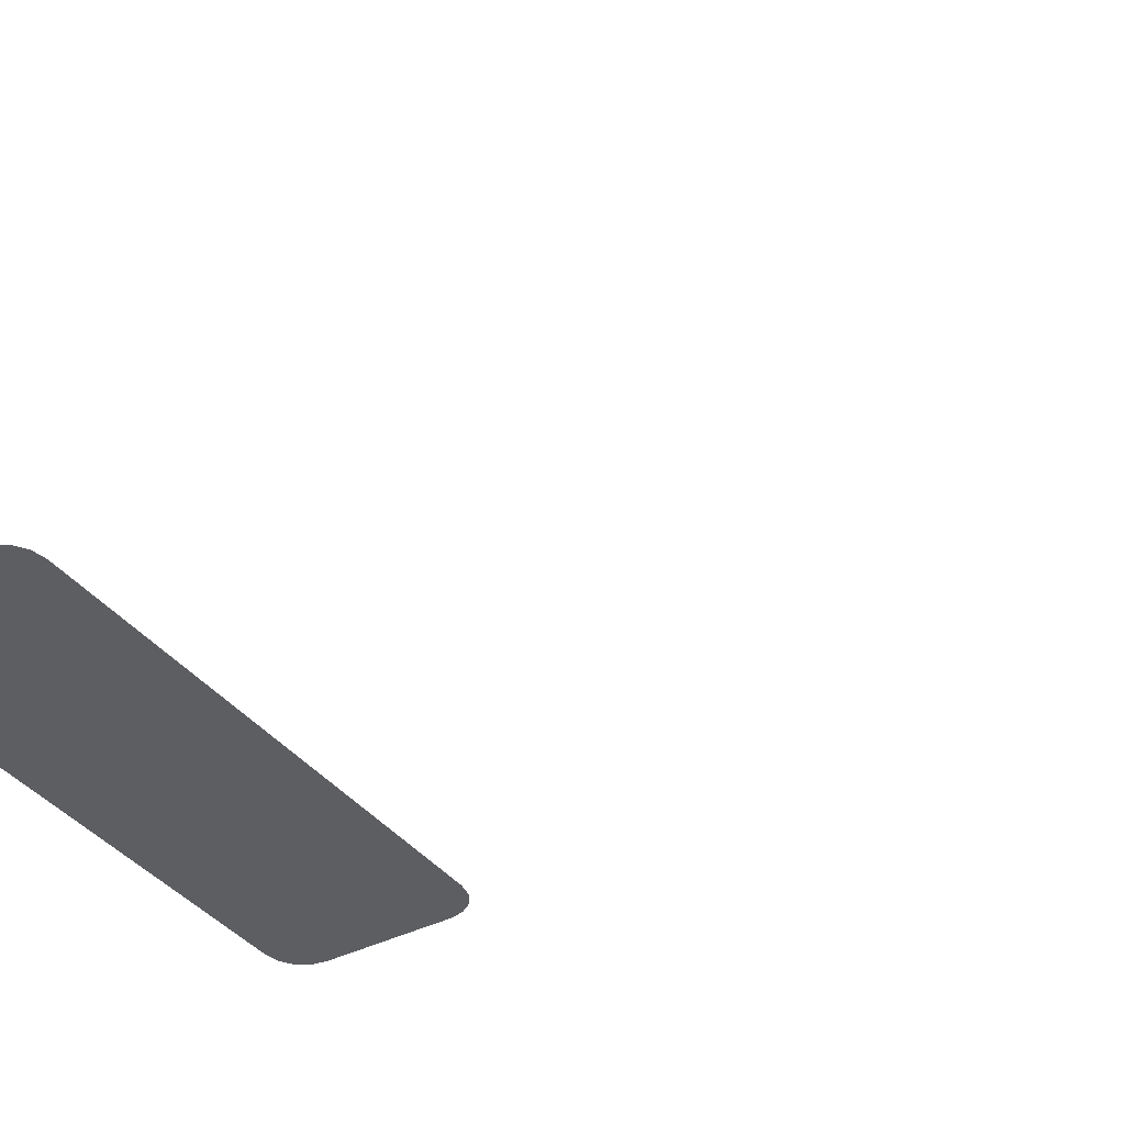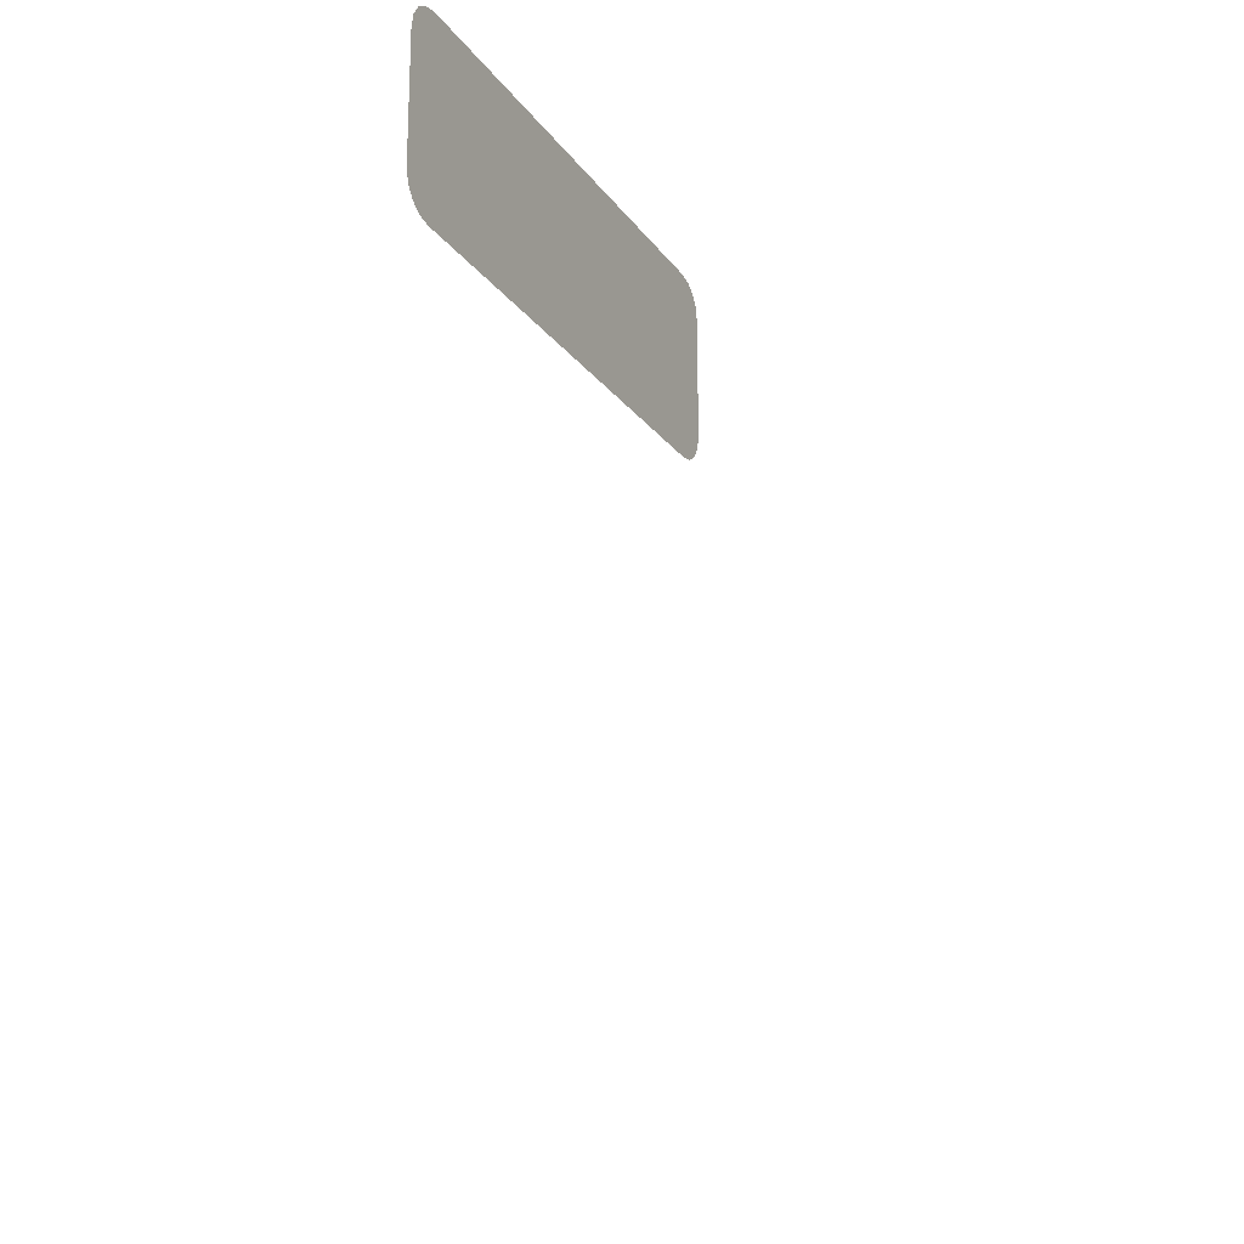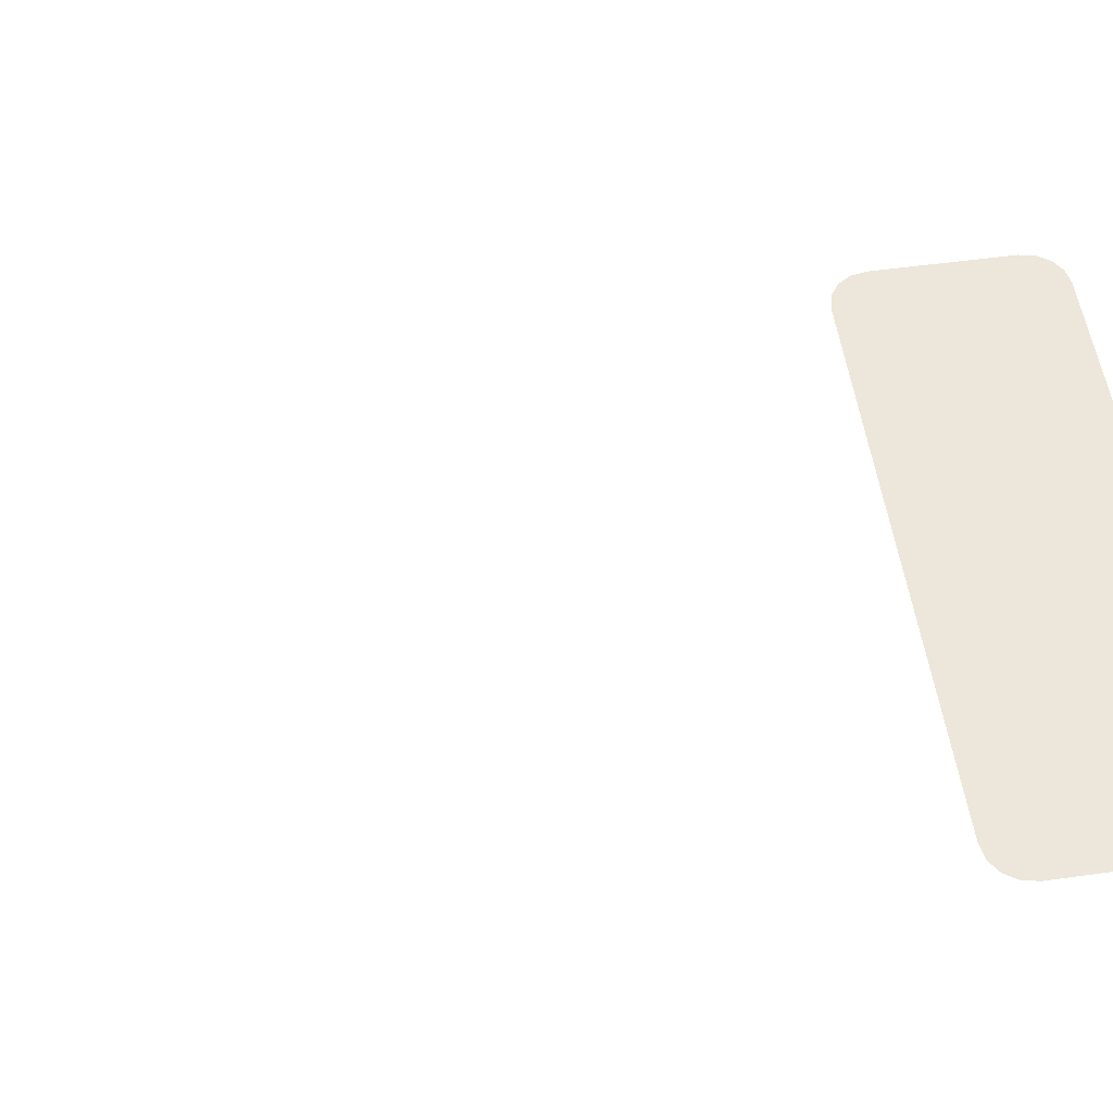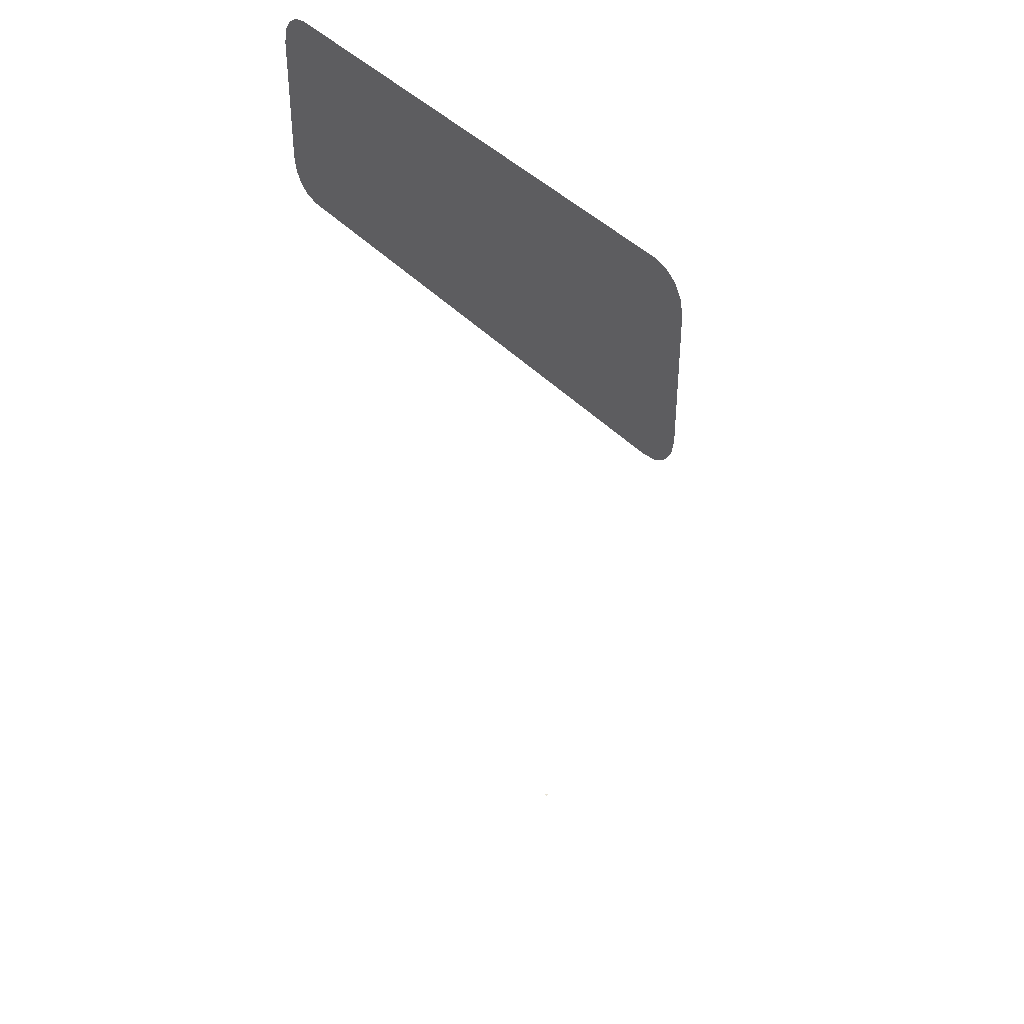
<metadata>
{"format":"obj","ext":"obj","renderer":"f3d","projection":"perspective","resolution":1024,"background":"white","views":[{"elev":-38.3,"azim":123.0,"up":"+Y"},{"elev":-20.0,"azim":115.1,"up":"+Z"},{"elev":53.0,"azim":-98.4,"up":"+Y"},{"elev":40.2,"azim":52.5,"up":"+Z"}]}
</metadata>
<code>
o AlarmClock_19_AlarmClock_19_0_GeomSubset_3
v -0.0005 -0.0005 -0.3064
v 0.0005 -0.0005 -0.3064
v -0.0005 0.0005 -0.3064
v 0.0005 0.0005 -0.3064
v -0.0005 -0.0005 -0.3064
v 0.0005 -0.0005 -0.3064
v -0.0005 0.0005 -0.3064
v 0.0005 0.0005 -0.3064
v -0.0005 -0.0005 -0.3064
v 0.0005 -0.0005 -0.3064
v -0.0005 0.0005 -0.3064
v 0.0005 0.0005 -0.3064
v -0.0005 -0.0005 -0.3064
v 0.0005 -0.0005 -0.3064
v -0.0005 0.0005 -0.3064
v 0.0005 0.0005 -0.3064
v -0.0005 -0.0005 -0.3064
v 0.0005 -0.0005 -0.3064
v -0.0005 0.0005 -0.3064
v 0.0005 0.0005 -0.3064
v -0.09886 0.04176 -0.03529
v -0.09886 0.04176 0.02427
v 0.09886 0.04176 0.02427
v 0.09886 0.04176 -0.03529
v -0.1158 0.04176 -0.03489
v -0.1188 0.04055 -0.03517
v -0.12 0.03762 -0.03529
v -0.1145 0.04176 -0.04177
v -0.1172 0.04055 -0.04291
v -0.1184 0.03762 -0.04338
v -0.1138 0.03762 -0.05024
v -0.1129 0.04055 -0.04936
v -0.1108 0.04176 -0.04725
v -0.1053 0.04176 -0.05092
v -0.1065 0.04055 -0.05368
v -0.1069 0.03762 -0.05482
v -0.09886 0.03762 -0.05643
v -0.09874 0.04055 -0.05522
v -0.09845 0.04176 -0.05229
v -0.12 -0.03762 -0.03529
v -0.1188 -0.04055 -0.03517
v -0.1158 -0.04176 -0.03489
v -0.1145 -0.04176 -0.04177
v -0.1172 -0.04055 -0.04291
v -0.1184 -0.03762 -0.04338
v -0.1138 -0.03762 -0.05024
v -0.1129 -0.04055 -0.04936
v -0.1108 -0.04176 -0.04725
v -0.1053 -0.04176 -0.05092
v -0.1065 -0.04055 -0.05368
v -0.1069 -0.03762 -0.05482
v -0.09845 -0.04176 -0.05229
v -0.09874 -0.04055 -0.05522
v -0.09886 -0.03762 -0.05643
v -0.09845 0.04176 0.04127
v -0.09874 0.04055 0.0442
v -0.09886 0.03762 0.04541
v -0.1069 0.03762 0.0438
v -0.1065 0.04055 0.04266
v -0.1053 0.04176 0.0399
v -0.09886 -0.03762 0.04541
v -0.09874 -0.04055 0.0442
v -0.09845 -0.04176 0.04127
v -0.1053 -0.04176 0.0399
v -0.1065 -0.04055 0.04266
v -0.1069 -0.03762 0.0438
v -0.1138 0.03762 0.03922
v -0.1129 0.04055 0.03834
v -0.1108 0.04176 0.03623
v -0.1138 -0.03762 0.03922
v -0.1129 -0.04055 0.03834
v -0.1108 -0.04176 0.03623
v -0.1184 0.03762 0.03236
v -0.1172 0.04055 0.03189
v -0.1145 0.04176 0.03075
v -0.1145 -0.04176 0.03075
v -0.1172 -0.04055 0.03189
v -0.1184 -0.03762 0.03236
v -0.12 0.03762 0.02427
v -0.1188 0.04055 0.02415
v -0.1158 0.04176 0.02387
v -0.12 -0.03762 0.02427
v -0.1188 -0.04055 0.02415
v -0.1158 -0.04176 0.02387
v 0.1145 0.04176 0.03075
v 0.1172 0.04055 0.03189
v 0.1184 0.03762 0.03236
v 0.1138 0.03762 0.03922
v 0.1129 0.04055 0.03834
v 0.1108 0.04176 0.03623
v 0.1138 -0.03762 0.03922
v 0.1129 -0.04055 0.03834
v 0.1108 -0.04176 0.03623
v 0.1184 -0.03762 0.03236
v 0.1172 -0.04055 0.03189
v 0.1145 -0.04176 0.03075
v 0.1069 0.03762 0.0438
v 0.1065 0.04055 0.04266
v 0.1053 0.04176 0.0399
v 0.1053 -0.04176 0.0399
v 0.1065 -0.04055 0.04266
v 0.1069 -0.03762 0.0438
v 0.09886 0.03762 0.04541
v 0.09874 0.04055 0.0442
v 0.09845 0.04176 0.04127
v 0.09886 -0.03762 0.04541
v 0.09874 -0.04055 0.0442
v 0.09845 -0.04176 0.04127
v 0.09886 0.03762 -0.05643
v 0.09874 0.04055 -0.05522
v 0.09845 0.04176 -0.05229
v 0.1069 0.03762 -0.05482
v 0.1065 0.04055 -0.05368
v 0.1053 0.04176 -0.05092
v 0.09886 -0.03762 -0.05643
v 0.09874 -0.04055 -0.05522
v 0.09845 -0.04176 -0.05229
v 0.1053 -0.04176 -0.05092
v 0.1065 -0.04055 -0.05368
v 0.1069 -0.03762 -0.05482
v 0.1138 0.03762 -0.05024
v 0.1129 0.04055 -0.04936
v 0.1108 0.04176 -0.04725
v 0.1138 -0.03762 -0.05024
v 0.1129 -0.04055 -0.04936
v 0.1108 -0.04176 -0.04725
v 0.1184 0.03762 -0.04338
v 0.1172 0.04055 -0.04291
v 0.1145 0.04176 -0.04177
v 0.1145 -0.04176 -0.04177
v 0.1172 -0.04055 -0.04291
v 0.1184 -0.03762 -0.04338
v 0.12 0.03762 -0.03529
v 0.1188 0.04055 -0.03517
v 0.1158 0.04176 -0.03489
v 0.1158 -0.04176 -0.03489
v 0.1188 -0.04055 -0.03517
v 0.12 -0.03762 -0.03529
v 0.1158 0.04176 0.02387
v 0.1188 0.04055 0.02415
v 0.12 0.03762 0.02427
v 0.12 -0.03762 0.02427
v 0.1188 -0.04055 0.02415
v 0.1158 -0.04176 0.02387
v 0.102 -0.04176 0.02712
v 0.09778 -0.04176 0.02993
v 0.09251 -0.04176 0.03097
v -0.09304 -0.04176 0.03097
v -0.09831 -0.04176 0.02993
v -0.1025 -0.04176 0.02712
v -0.1053 -0.04176 0.02292
v -0.1064 -0.04176 0.01765
v -0.1064 -0.04176 -0.02867
v -0.1053 -0.04176 -0.03394
v -0.1025 -0.04176 -0.03814
v -0.09831 -0.04176 -0.04095
v -0.09304 -0.04176 -0.04199
v 0.09251 -0.04176 -0.04199
v 0.09778 -0.04176 -0.04095
v 0.102 -0.04176 -0.03814
v 0.1048 -0.04176 -0.03394
v 0.1058 -0.04176 -0.02867
v 0.1058 -0.04176 0.01765
v 0.1048 -0.04176 0.02292
v -0.09335 -0.03787 -0.02898
v -0.09335 -0.03787 0.01796
v 0.09282 -0.03787 -0.02898
v 0.09282 -0.03787 0.01796
v 0.102 -0.03787 0.02712
v 0.09778 -0.03787 0.02993
v 0.09251 -0.03787 0.03097
v -0.09304 -0.03787 0.03097
v -0.09831 -0.03787 0.02993
v -0.1025 -0.03787 0.02712
v -0.1053 -0.03787 0.02292
v -0.1064 -0.03787 0.01765
v -0.1064 -0.03787 -0.02867
v -0.1053 -0.03787 -0.03394
v -0.1025 -0.03787 -0.03814
v -0.09831 -0.03787 -0.04095
v -0.09304 -0.03787 -0.04199
v 0.09251 -0.03787 -0.04199
v 0.09778 -0.03787 -0.04095
v 0.102 -0.03787 -0.03814
v 0.1048 -0.03787 -0.03394
v 0.1058 -0.03787 -0.02867
v 0.1058 -0.03787 0.01765
v 0.1048 -0.03787 0.02292
v 0 -0.04176 0.04127
v 0 -0.04055 0.0442
v 0 -0.03762 0.04541
v 0 0.03762 0.04541
v 0 0.04055 0.0442
v 0 0.04176 0.04127
v 0 0.04176 0.02427
v 0 0.04176 -0.03529
v 0 0.04176 -0.05229
v 0 0.04055 -0.05522
v 0 0.03762 -0.05643
v 0 -0.03762 -0.05643
v 0 -0.04055 -0.05522
v 0 -0.04176 -0.05229
v -0.000264 -0.04176 -0.04199
v -0.000264 -0.03787 -0.04199
v -0.000264 -0.03787 -0.02898
v -0.000264 -0.03787 0.01796
v -0.000264 -0.03787 0.03097
v -0.000264 -0.04176 0.03097
f 13 14 16 15
f 166 165 205 206
f 168 169 170 171
f 166 172 173 174
f 166 174 175 176
f 165 177 178 179
f 165 179 180 181
f 167 182 183 184
f 167 184 185 186
f 168 187 188 169
f 177 165 166 176
f 167 186 187 168
f 172 166 206 207
f 165 181 204 205
f 205 204 182 167
f 206 205 167 168
f 207 206 168 171

</code>
